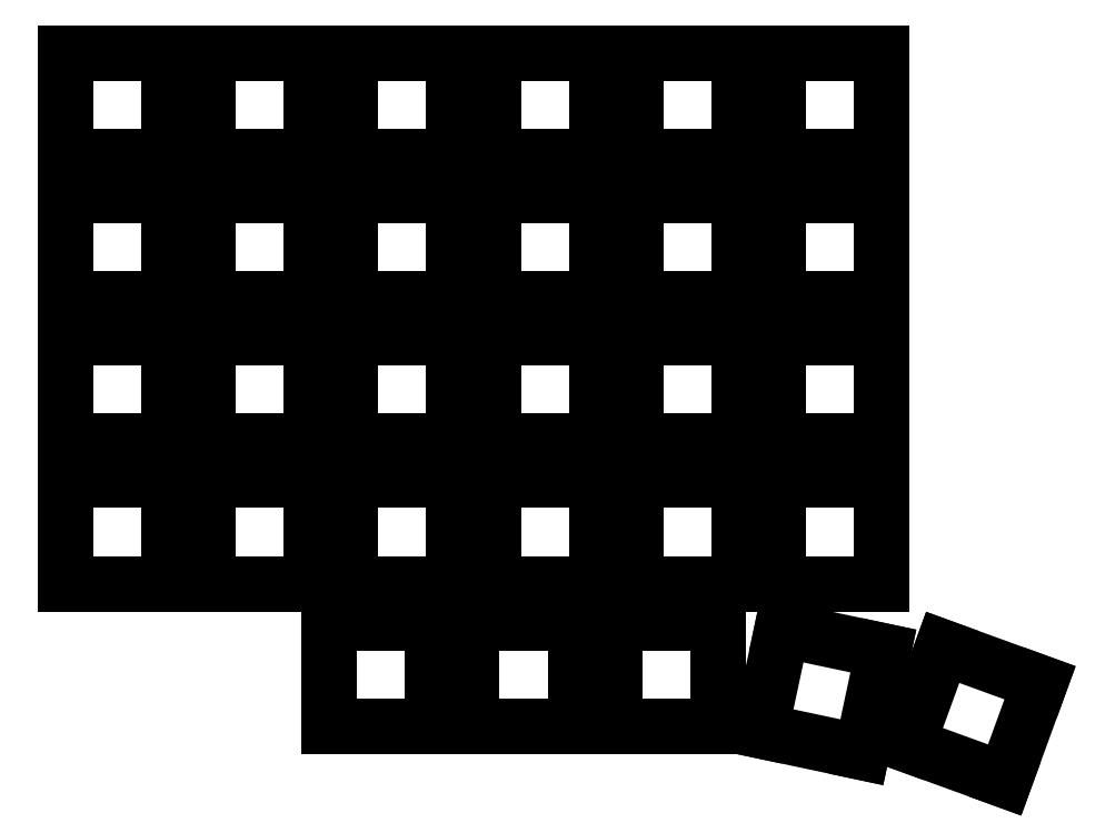
<metadata>
{"format":"dxf","ext":"dxf","renderer":"ezdxf+matplotlib","layout":"modelspace","background":"white","min_lineweight":24,"dpi":150}
</metadata>
<code>
0
SECTION
2
ENTITIES
0
LINE
8
0
10
143.1
20
-156.9
11
156.9
21
-156.9
0
LINE
8
0
10
156.9
20
-156.9
11
156.9
21
-143.1
0
LINE
8
0
10
156.9
20
-143.1
11
143.1
21
-143.1
0
LINE
8
0
10
143.1
20
-143.1
11
143.1
21
-156.9
0
LINE
8
0
10
143.1
20
-137.9
11
156.9
21
-137.9
0
LINE
8
0
10
156.9
20
-137.9
11
156.9
21
-124.1
0
LINE
8
0
10
156.9
20
-124.1
11
143.1
21
-124.1
0
LINE
8
0
10
143.1
20
-124.1
11
143.1
21
-137.9
0
LINE
8
0
10
143.1
20
-118.9
11
156.9
21
-118.9
0
LINE
8
0
10
156.9
20
-118.9
11
156.9
21
-105.1
0
LINE
8
0
10
156.9
20
-105.1
11
143.1
21
-105.1
0
LINE
8
0
10
143.1
20
-105.1
11
143.1
21
-118.9
0
LINE
8
0
10
143.1
20
-99.9
11
156.9
21
-99.9
0
LINE
8
0
10
156.9
20
-99.9
11
156.9
21
-86.1
0
LINE
8
0
10
156.9
20
-86.1
11
143.1
21
-86.1
0
LINE
8
0
10
143.1
20
-86.1
11
143.1
21
-99.9
0
LINE
8
0
10
162.1
20
-156.9
11
175.9
21
-156.9
0
LINE
8
0
10
175.9
20
-156.9
11
175.9
21
-143.1
0
LINE
8
0
10
175.9
20
-143.1
11
162.1
21
-143.1
0
LINE
8
0
10
162.1
20
-143.1
11
162.1
21
-156.9
0
LINE
8
0
10
162.1
20
-137.9
11
175.9
21
-137.9
0
LINE
8
0
10
175.9
20
-137.9
11
175.9
21
-124.1
0
LINE
8
0
10
175.9
20
-124.1
11
162.1
21
-124.1
0
LINE
8
0
10
162.1
20
-124.1
11
162.1
21
-137.9
0
LINE
8
0
10
162.1
20
-118.9
11
175.9
21
-118.9
0
LINE
8
0
10
175.9
20
-118.9
11
175.9
21
-105.1
0
LINE
8
0
10
175.9
20
-105.1
11
162.1
21
-105.1
0
LINE
8
0
10
162.1
20
-105.1
11
162.1
21
-118.9
0
LINE
8
0
10
162.1
20
-99.9
11
175.9
21
-99.9
0
LINE
8
0
10
175.9
20
-99.9
11
175.9
21
-86.1
0
LINE
8
0
10
175.9
20
-86.1
11
162.1
21
-86.1
0
LINE
8
0
10
162.1
20
-86.1
11
162.1
21
-99.9
0
LINE
8
0
10
181.1
20
-156.9
11
194.9
21
-156.9
0
LINE
8
0
10
194.9
20
-156.9
11
194.9
21
-143.1
0
LINE
8
0
10
194.9
20
-143.1
11
181.1
21
-143.1
0
LINE
8
0
10
181.1
20
-143.1
11
181.1
21
-156.9
0
LINE
8
0
10
181.1
20
-137.9
11
194.9
21
-137.9
0
LINE
8
0
10
194.9
20
-137.9
11
194.9
21
-124.1
0
LINE
8
0
10
194.9
20
-124.1
11
181.1
21
-124.1
0
LINE
8
0
10
181.1
20
-124.1
11
181.1
21
-137.9
0
LINE
8
0
10
181.1
20
-118.9
11
194.9
21
-118.9
0
LINE
8
0
10
194.9
20
-118.9
11
194.9
21
-105.1
0
LINE
8
0
10
194.9
20
-105.1
11
181.1
21
-105.1
0
LINE
8
0
10
181.1
20
-105.1
11
181.1
21
-118.9
0
LINE
8
0
10
181.1
20
-99.9
11
194.9
21
-99.9
0
LINE
8
0
10
194.9
20
-99.9
11
194.9
21
-86.1
0
LINE
8
0
10
194.9
20
-86.1
11
181.1
21
-86.1
0
LINE
8
0
10
181.1
20
-86.1
11
181.1
21
-99.9
0
LINE
8
0
10
200.1
20
-156.9
11
213.9
21
-156.9
0
LINE
8
0
10
213.9
20
-156.9
11
213.9
21
-143.1
0
LINE
8
0
10
213.9
20
-143.1
11
200.1
21
-143.1
0
LINE
8
0
10
200.1
20
-143.1
11
200.1
21
-156.9
0
LINE
8
0
10
200.1
20
-137.9
11
213.9
21
-137.9
0
LINE
8
0
10
213.9
20
-137.9
11
213.9
21
-124.1
0
LINE
8
0
10
213.9
20
-124.1
11
200.1
21
-124.1
0
LINE
8
0
10
200.1
20
-124.1
11
200.1
21
-137.9
0
LINE
8
0
10
200.1
20
-118.9
11
213.9
21
-118.9
0
LINE
8
0
10
213.9
20
-118.9
11
213.9
21
-105.1
0
LINE
8
0
10
213.9
20
-105.1
11
200.1
21
-105.1
0
LINE
8
0
10
200.1
20
-105.1
11
200.1
21
-118.9
0
LINE
8
0
10
200.1
20
-99.9
11
213.9
21
-99.9
0
LINE
8
0
10
213.9
20
-99.9
11
213.9
21
-86.1
0
LINE
8
0
10
213.9
20
-86.1
11
200.1
21
-86.1
0
LINE
8
0
10
200.1
20
-86.1
11
200.1
21
-99.9
0
LINE
8
0
10
219.1
20
-156.9
11
232.9
21
-156.9
0
LINE
8
0
10
232.9
20
-156.9
11
232.9
21
-143.1
0
LINE
8
0
10
232.9
20
-143.1
11
219.1
21
-143.1
0
LINE
8
0
10
219.1
20
-143.1
11
219.1
21
-156.9
0
LINE
8
0
10
219.1
20
-137.9
11
232.9
21
-137.9
0
LINE
8
0
10
232.9
20
-137.9
11
232.9
21
-124.1
0
LINE
8
0
10
232.9
20
-124.1
11
219.1
21
-124.1
0
LINE
8
0
10
219.1
20
-124.1
11
219.1
21
-137.9
0
LINE
8
0
10
219.1
20
-118.9
11
232.9
21
-118.9
0
LINE
8
0
10
232.9
20
-118.9
11
232.9
21
-105.1
0
LINE
8
0
10
232.9
20
-105.1
11
219.1
21
-105.1
0
LINE
8
0
10
219.1
20
-105.1
11
219.1
21
-118.9
0
LINE
8
0
10
219.1
20
-99.9
11
232.9
21
-99.9
0
LINE
8
0
10
232.9
20
-99.9
11
232.9
21
-86.1
0
LINE
8
0
10
232.9
20
-86.1
11
219.1
21
-86.1
0
LINE
8
0
10
219.1
20
-86.1
11
219.1
21
-99.9
0
LINE
8
0
10
238.1
20
-156.9
11
251.9
21
-156.9
0
LINE
8
0
10
251.9
20
-156.9
11
251.9
21
-143.1
0
LINE
8
0
10
251.9
20
-143.1
11
238.1
21
-143.1
0
LINE
8
0
10
238.1
20
-143.1
11
238.1
21
-156.9
0
LINE
8
0
10
238.1
20
-137.9
11
251.9
21
-137.9
0
LINE
8
0
10
251.9
20
-137.9
11
251.9
21
-124.1
0
LINE
8
0
10
251.9
20
-124.1
11
238.1
21
-124.1
0
LINE
8
0
10
238.1
20
-124.1
11
238.1
21
-137.9
0
LINE
8
0
10
238.1
20
-118.9
11
251.9
21
-118.9
0
LINE
8
0
10
251.9
20
-118.9
11
251.9
21
-105.1
0
LINE
8
0
10
251.9
20
-105.1
11
238.1
21
-105.1
0
LINE
8
0
10
238.1
20
-105.1
11
238.1
21
-118.9
0
LINE
8
0
10
238.1
20
-99.9
11
251.9
21
-99.9
0
LINE
8
0
10
251.9
20
-99.9
11
251.9
21
-86.1
0
LINE
8
0
10
251.9
20
-86.1
11
238.1
21
-86.1
0
LINE
8
0
10
238.1
20
-86.1
11
238.1
21
-99.9
0
LINE
8
0
10
178.2
20
-175.9
11
192.1
21
-175.9
0
LINE
8
0
10
192.1
20
-175.9
11
192.1
21
-162.1
0
LINE
8
0
10
192.1
20
-162.1
11
178.2
21
-162.1
0
LINE
8
0
10
178.2
20
-162.1
11
178.2
21
-175.9
0
LINE
8
0
10
197.2
20
-175.9
11
211.1
21
-175.9
0
LINE
8
0
10
211.1
20
-175.9
11
211.1
21
-162.1
0
LINE
8
0
10
211.1
20
-162.1
11
197.2
21
-162.1
0
LINE
8
0
10
197.2
20
-162.1
11
197.2
21
-175.9
0
LINE
8
0
10
216.2
20
-175.9
11
230.1
21
-175.9
0
LINE
8
0
10
230.1
20
-175.9
11
230.1
21
-162.1
0
LINE
8
0
10
230.1
20
-162.1
11
216.2
21
-162.1
0
LINE
8
0
10
216.2
20
-162.1
11
216.2
21
-175.9
0
LINE
8
0
10
235.7
20
-176.5
11
249.2
21
-179.4
0
LINE
8
0
10
249.2
20
-179.4
11
252.1
21
-165.9
0
LINE
8
0
10
252.1
20
-165.9
11
238.6
21
-163
0
LINE
8
0
10
238.6
20
-163
11
235.7
21
-176.5
0
LINE
8
0
10
255.3
20
-178.3
11
268.3
21
-183.1
0
LINE
8
0
10
268.3
20
-183.1
11
273
21
-170.1
0
LINE
8
0
10
273
20
-170.1
11
260
21
-165.4
0
LINE
8
0
10
260
20
-165.4
11
255.3
21
-178.3
0
ENDSEC
0
EOF

</code>
